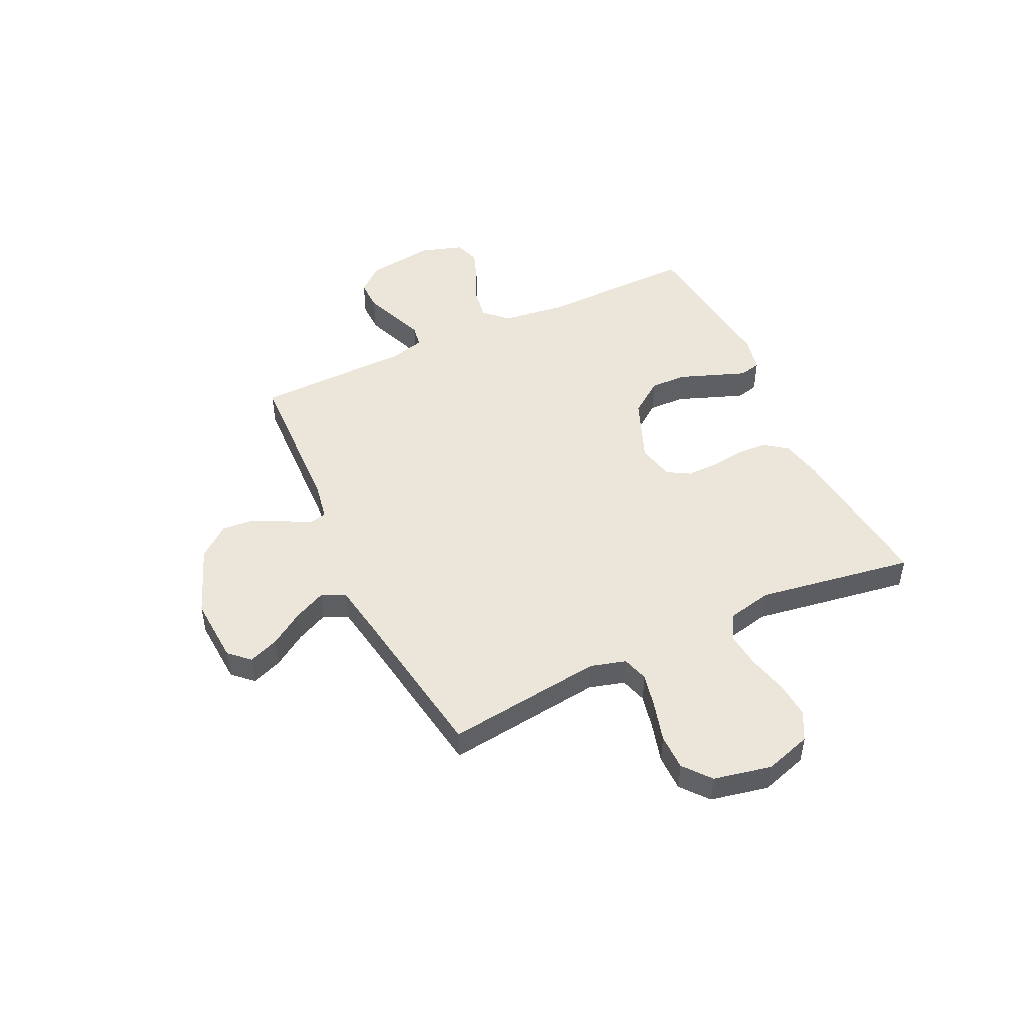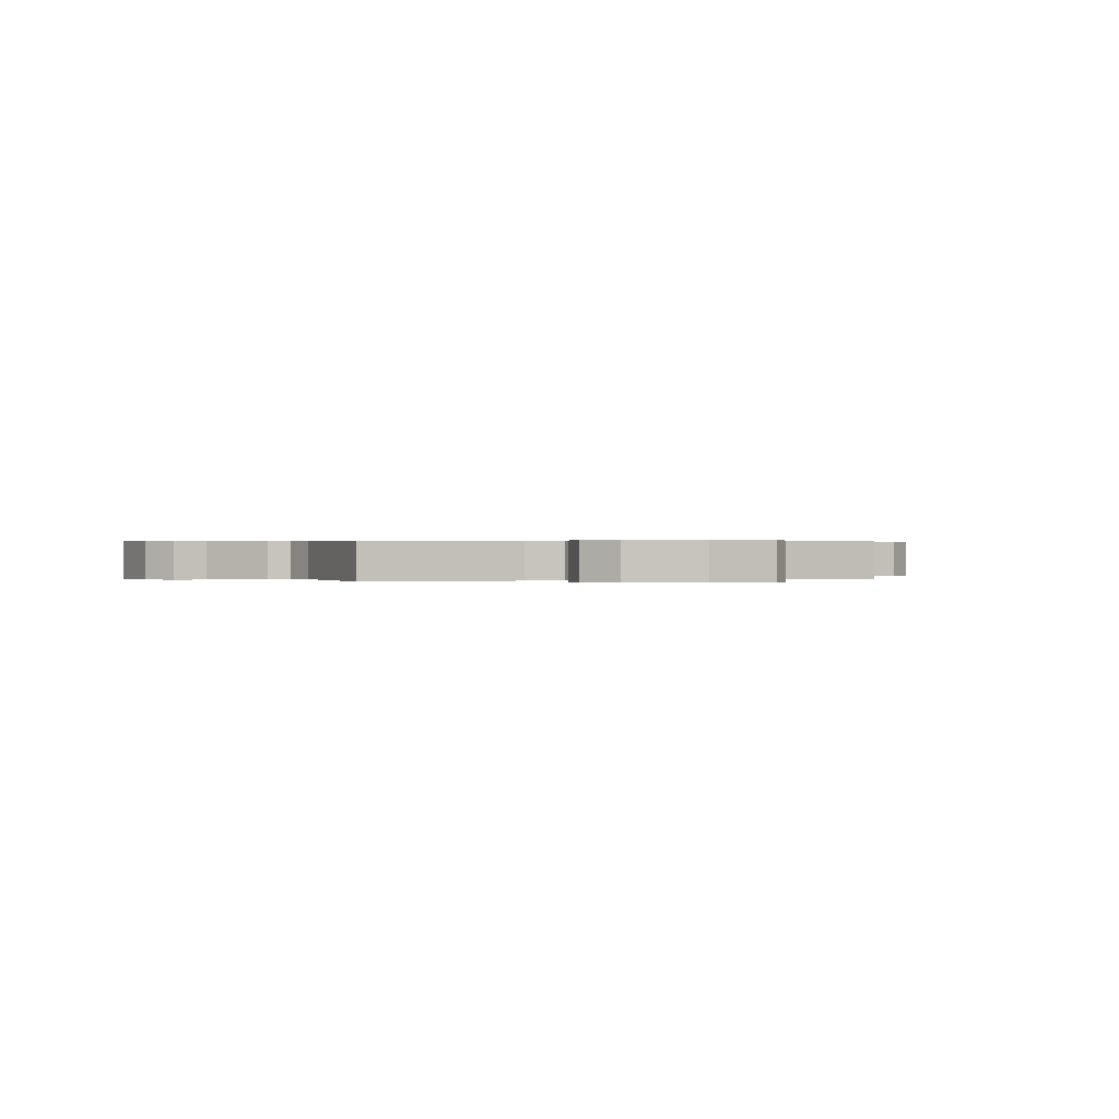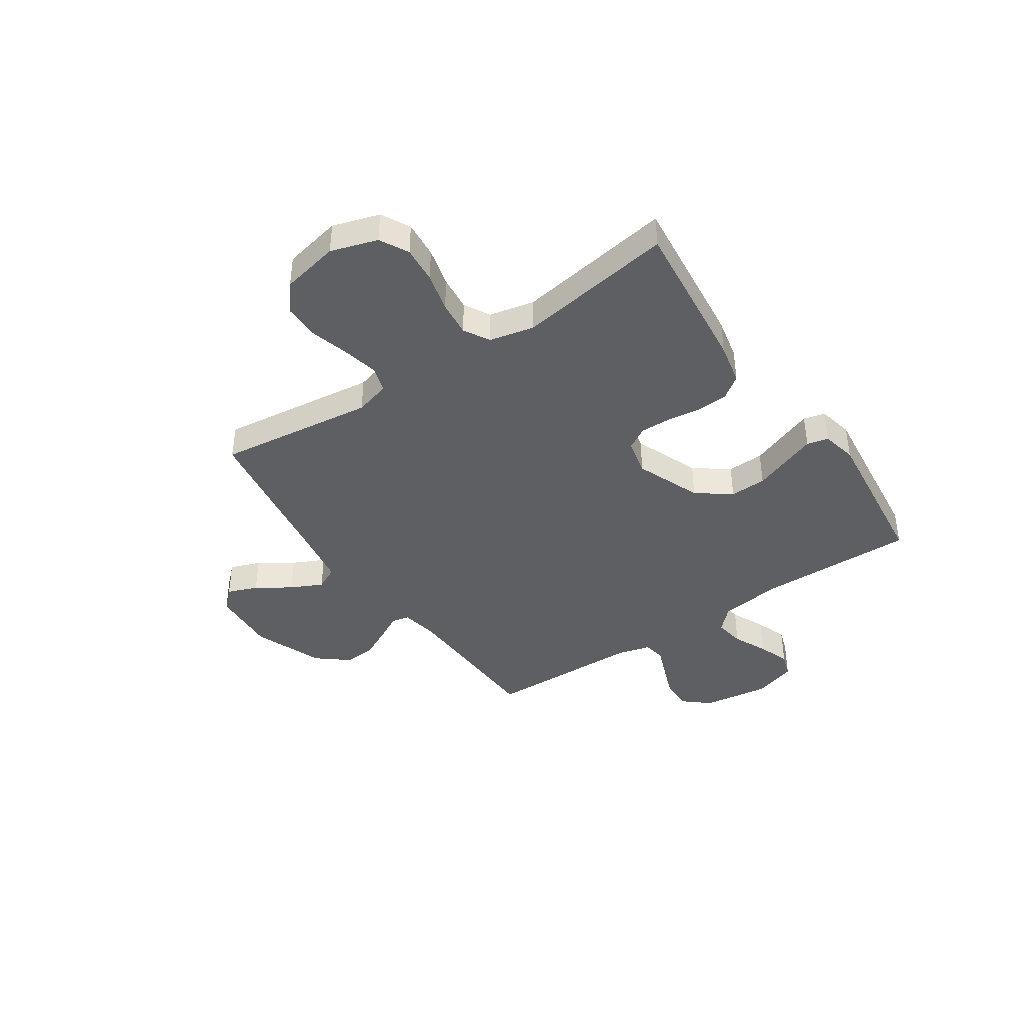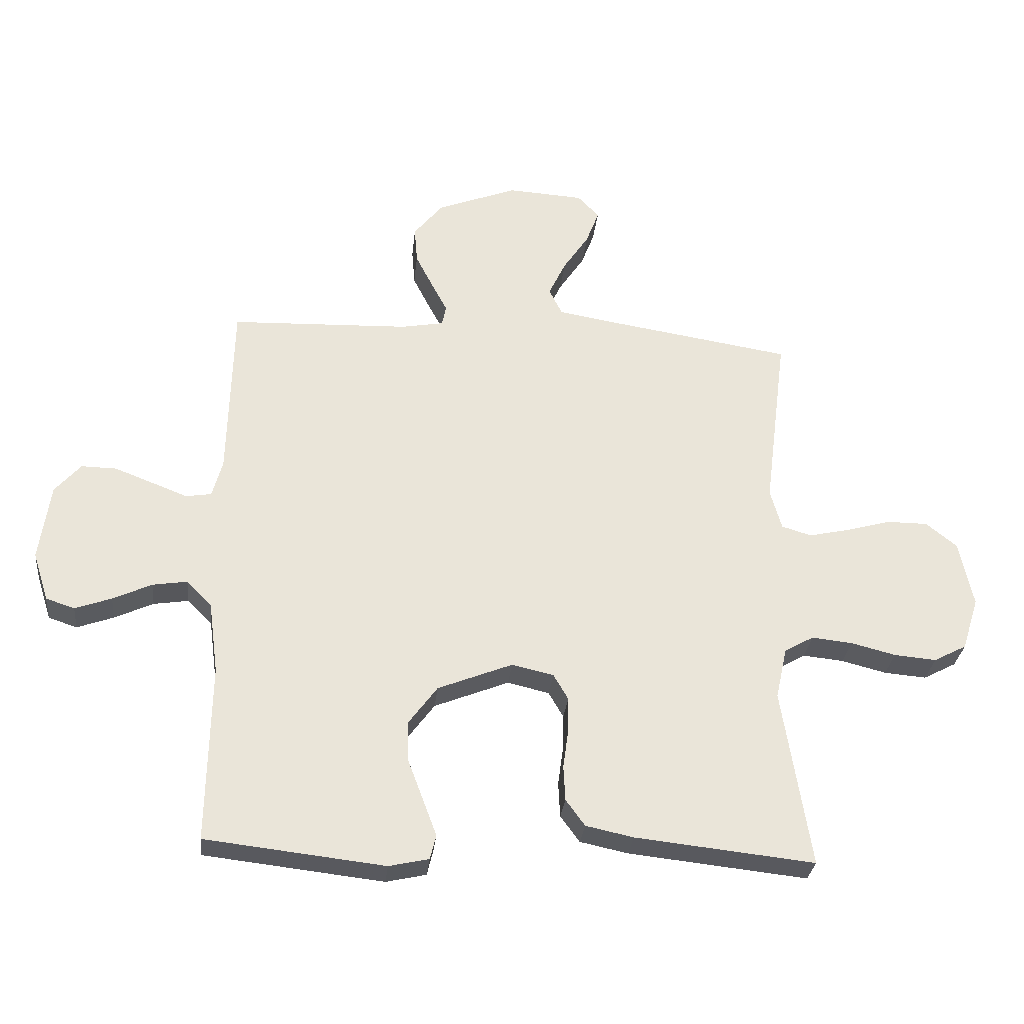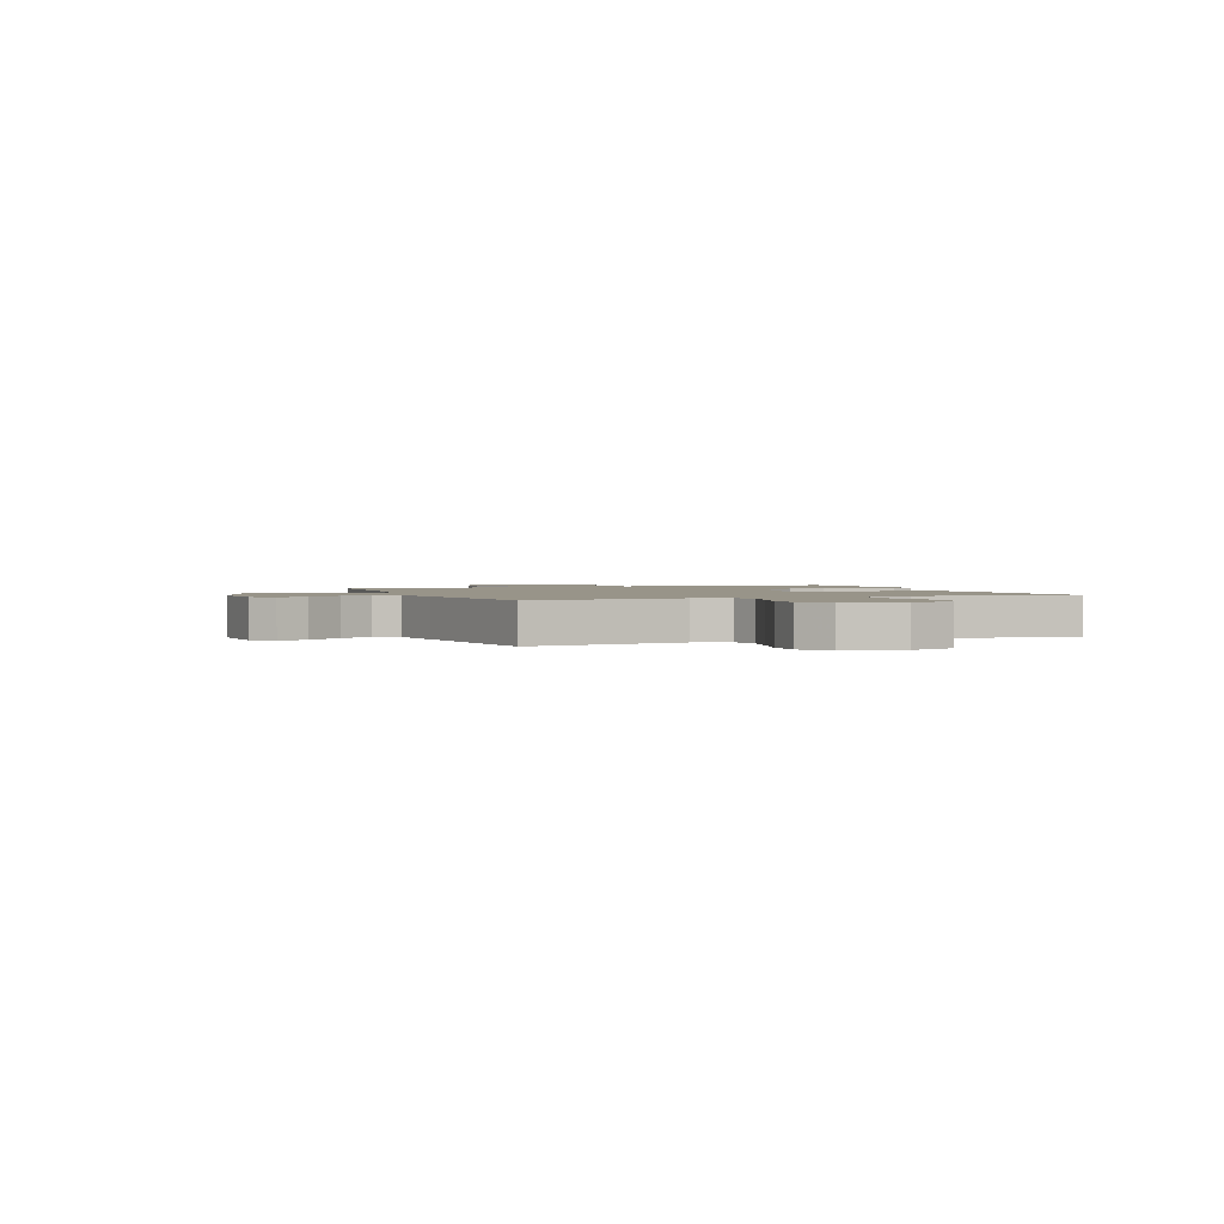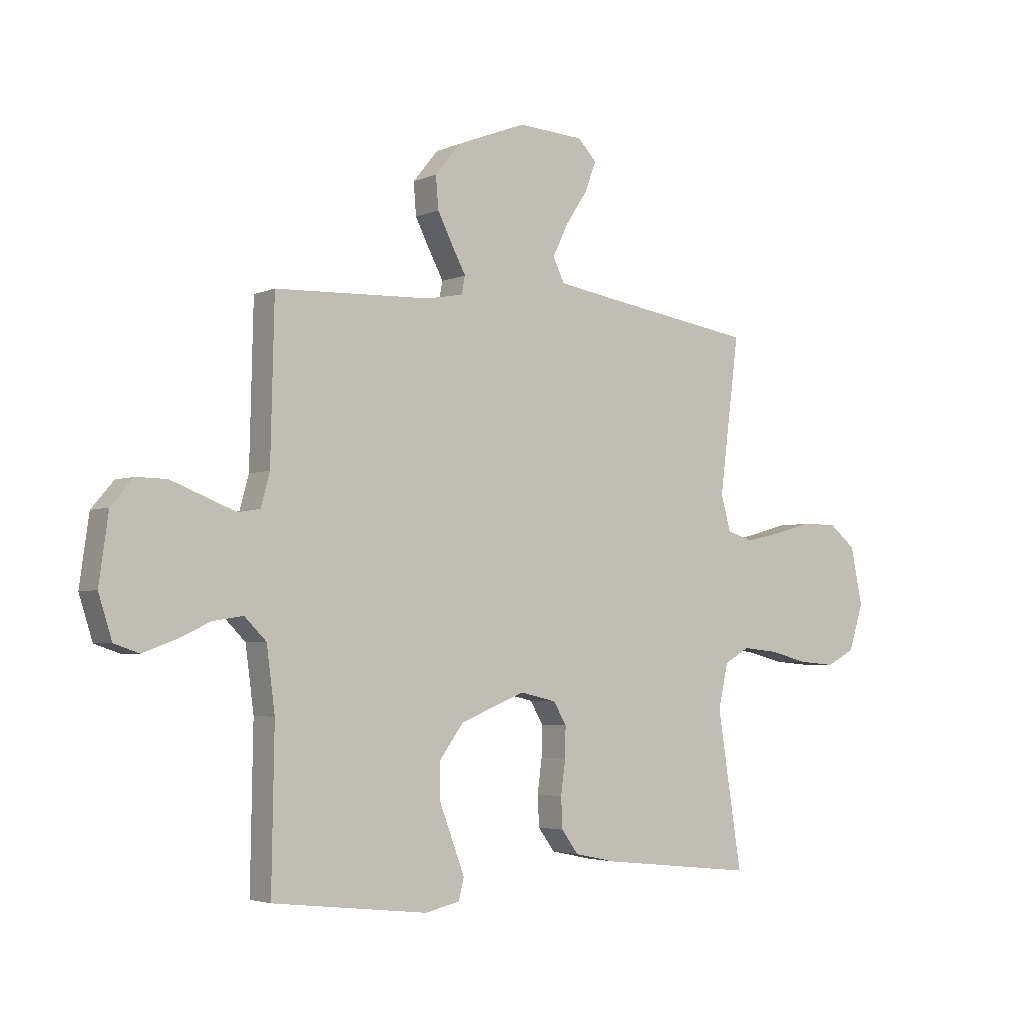
<metadata>
{"format":"obj","ext":"obj","renderer":"f3d","projection":"perspective","resolution":1024,"background":"white","views":[{"elev":48.3,"azim":64.7,"up":"+Y"},{"elev":0.3,"azim":-21.1,"up":"+Y"},{"elev":-41.0,"azim":124.1,"up":"+Y"},{"elev":-30.0,"azim":-6.0,"up":"+Z"},{"elev":1.7,"azim":68.7,"up":"+Y"},{"elev":-3.6,"azim":-35.6,"up":"+Z"}]}
</metadata>
<code>
v 0.5 0.07 -0.5
v 0.2 0.07 -0.468
v 0.12 0.07 -0.451
v 0.088 0.07 -0.407
v 0.085 0.07 -0.348
v 0.094 0.07 -0.283
v 0.095 0.07 -0.224
v 0.07 0.07 -0.181
v 0 0.07 -0.165
v -0.125 0.07 -0.215
v -0.173 0.07 -0.28
v -0.171 0.07 -0.35
v -0.145 0.07 -0.419
v -0.123 0.07 -0.478
v -0.133 0.07 -0.519
v -0.2 0.07 -0.534
v -0.5 0.07 -0.5
v -0.495 0.07 -0.2
v -0.511 0.07 -0.079
v -0.553 0.07 -0.037
v -0.611 0.07 -0.046
v -0.676 0.07 -0.076
v -0.737 0.07 -0.098
v -0.785 0.07 -0.082
v -0.811 0.07 0
v -0.793 0.07 0.129
v -0.75 0.07 0.179
v -0.691 0.07 0.178
v -0.626 0.07 0.153
v -0.567 0.07 0.13
v -0.524 0.07 0.137
v -0.507 0.07 0.2
v -0.5 0.07 0.5
v -0.2 0.07 0.511
v -0.129 0.07 0.524
v -0.122 0.07 0.558
v -0.148 0.07 0.607
v -0.178 0.07 0.666
v -0.183 0.07 0.728
v -0.134 0.07 0.788
v 0 0.07 0.84
v 0.128 0.07 0.832
v 0.164 0.07 0.794
v 0.142 0.07 0.736
v 0.099 0.07 0.671
v 0.07 0.07 0.61
v 0.092 0.07 0.565
v 0.2 0.07 0.547
v 0.5 0.07 0.5
v 0.462 0.07 0.2
v 0.481 0.07 0.132
v 0.531 0.07 0.117
v 0.599 0.07 0.132
v 0.674 0.07 0.153
v 0.743 0.07 0.153
v 0.795 0.07 0.111
v 0.818 0.07 0
v 0.79 0.07 -0.089
v 0.735 0.07 -0.118
v 0.664 0.07 -0.112
v 0.589 0.07 -0.093
v 0.521 0.07 -0.086
v 0.472 0.07 -0.114
v 0.453 0.07 -0.2
v 0.5 0 -0.5
v 0.2 0 -0.468
v 0.12 0 -0.451
v 0.088 0 -0.407
v 0.085 0 -0.348
v 0.094 0 -0.283
v 0.095 0 -0.224
v 0.07 0 -0.181
v 0 0 -0.165
v -0.125 0 -0.215
v -0.173 0 -0.28
v -0.171 0 -0.35
v -0.145 0 -0.419
v -0.123 0 -0.478
v -0.133 0 -0.519
v -0.2 0 -0.534
v -0.5 0 -0.5
v -0.495 0 -0.2
v -0.511 0 -0.079
v -0.553 0 -0.037
v -0.611 0 -0.046
v -0.676 0 -0.076
v -0.737 0 -0.098
v -0.785 0 -0.082
v -0.811 0 0
v -0.793 0 0.129
v -0.75 0 0.179
v -0.691 0 0.178
v -0.626 0 0.153
v -0.567 0 0.13
v -0.524 0 0.137
v -0.507 0 0.2
v -0.5 0 0.5
v -0.2 0 0.511
v -0.129 0 0.524
v -0.122 0 0.558
v -0.148 0 0.607
v -0.178 0 0.666
v -0.183 0 0.728
v -0.134 0 0.788
v 0 0 0.84
v 0.128 0 0.832
v 0.164 0 0.794
v 0.142 0 0.736
v 0.099 0 0.671
v 0.07 0 0.61
v 0.092 0 0.565
v 0.2 0 0.547
v 0.5 0 0.5
v 0.462 0 0.2
v 0.481 0 0.132
v 0.531 0 0.117
v 0.599 0 0.132
v 0.674 0 0.153
v 0.743 0 0.153
v 0.795 0 0.111
v 0.818 0 0
v 0.79 0 -0.089
v 0.735 0 -0.118
v 0.664 0 -0.112
v 0.589 0 -0.093
v 0.521 0 -0.086
v 0.472 0 -0.114
v 0.453 0 -0.2
f 58 59 60 61
f 58 61 62
f 57 58 62
f 56 57 62
f 53 54 55 56
f 52 53 56 62
f 51 52 62 63
f 48 49 50
f 47 48 50 51
f 42 43 44 45
f 42 45 46
f 41 42 46
f 40 41 46
f 39 40 46 47
f 36 37 38 39
f 32 33 34
f 31 32 34 35
f 27 28 29 30
f 25 26 27 30
f 25 30 31
f 24 25 31
f 21 22 23 24
f 21 24 31
f 20 21 31 35
f 15 16 17 18
f 15 18 19
f 12 13 14 15
f 12 15 19
f 11 12 19 20
f 3 4 5 6
f 3 6 7
f 64 1 2 3
f 64 3 7
f 63 64 7 8
f 51 63 8 9
f 36 39 47 51
f 35 36 51 9
f 10 11 20 35
f 9 10 35
f 125 124 123 122
f 126 125 122
f 126 122 121
f 126 121 120
f 120 119 118 117
f 126 120 117 116
f 127 126 116 115
f 114 113 112
f 115 114 112 111
f 109 108 107 106
f 110 109 106
f 110 106 105
f 110 105 104
f 111 110 104 103
f 103 102 101 100
f 98 97 96
f 99 98 96 95
f 94 93 92 91
f 94 91 90 89
f 95 94 89
f 95 89 88
f 88 87 86 85
f 95 88 85
f 99 95 85 84
f 82 81 80 79
f 83 82 79
f 79 78 77 76
f 83 79 76
f 84 83 76 75
f 70 69 68 67
f 71 70 67
f 67 66 65 128
f 71 67 128
f 72 71 128 127
f 73 72 127 115
f 115 111 103 100
f 73 115 100 99
f 99 84 75 74
f 99 74 73
f 1 65 66 2
f 2 66 67 3
f 3 67 68 4
f 4 68 69 5
f 5 69 70 6
f 6 70 71 7
f 7 71 72 8
f 8 72 73 9
f 9 73 74 10
f 10 74 75 11
f 11 75 76 12
f 12 76 77 13
f 13 77 78 14
f 14 78 79 15
f 15 79 80 16
f 16 80 81 17
f 17 81 82 18
f 18 82 83 19
f 19 83 84 20
f 20 84 85 21
f 21 85 86 22
f 22 86 87 23
f 23 87 88 24
f 24 88 89 25
f 25 89 90 26
f 26 90 91 27
f 27 91 92 28
f 28 92 93 29
f 29 93 94 30
f 30 94 95 31
f 31 95 96 32
f 32 96 97 33
f 33 97 98 34
f 34 98 99 35
f 35 99 100 36
f 36 100 101 37
f 37 101 102 38
f 38 102 103 39
f 39 103 104 40
f 40 104 105 41
f 41 105 106 42
f 42 106 107 43
f 43 107 108 44
f 44 108 109 45
f 45 109 110 46
f 46 110 111 47
f 47 111 112 48
f 48 112 113 49
f 49 113 114 50
f 50 114 115 51
f 51 115 116 52
f 52 116 117 53
f 53 117 118 54
f 54 118 119 55
f 55 119 120 56
f 56 120 121 57
f 57 121 122 58
f 58 122 123 59
f 59 123 124 60
f 60 124 125 61
f 61 125 126 62
f 62 126 127 63
f 63 127 128 64
f 64 128 65 1

</code>
